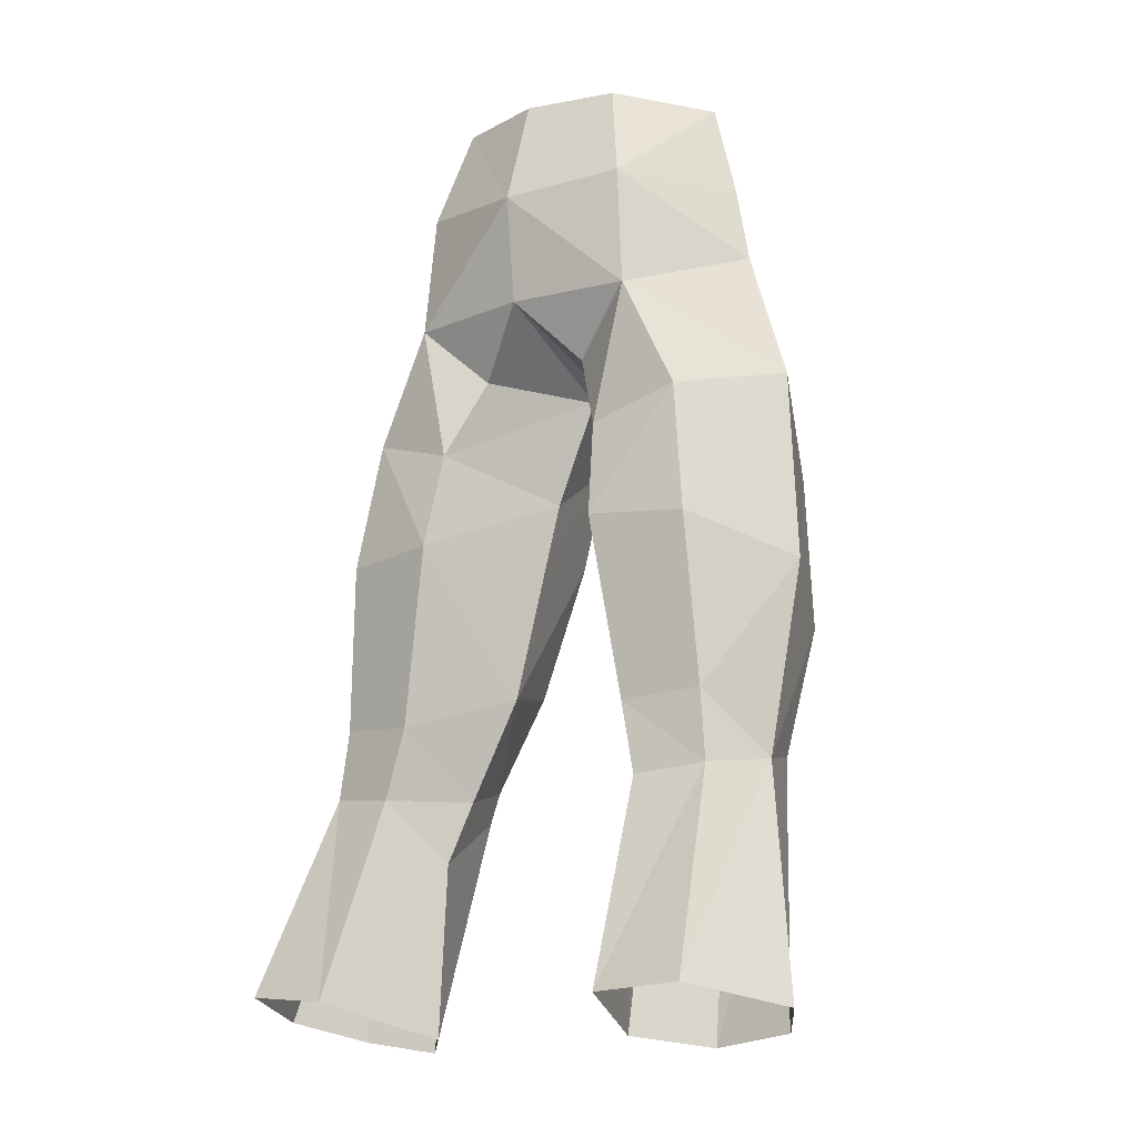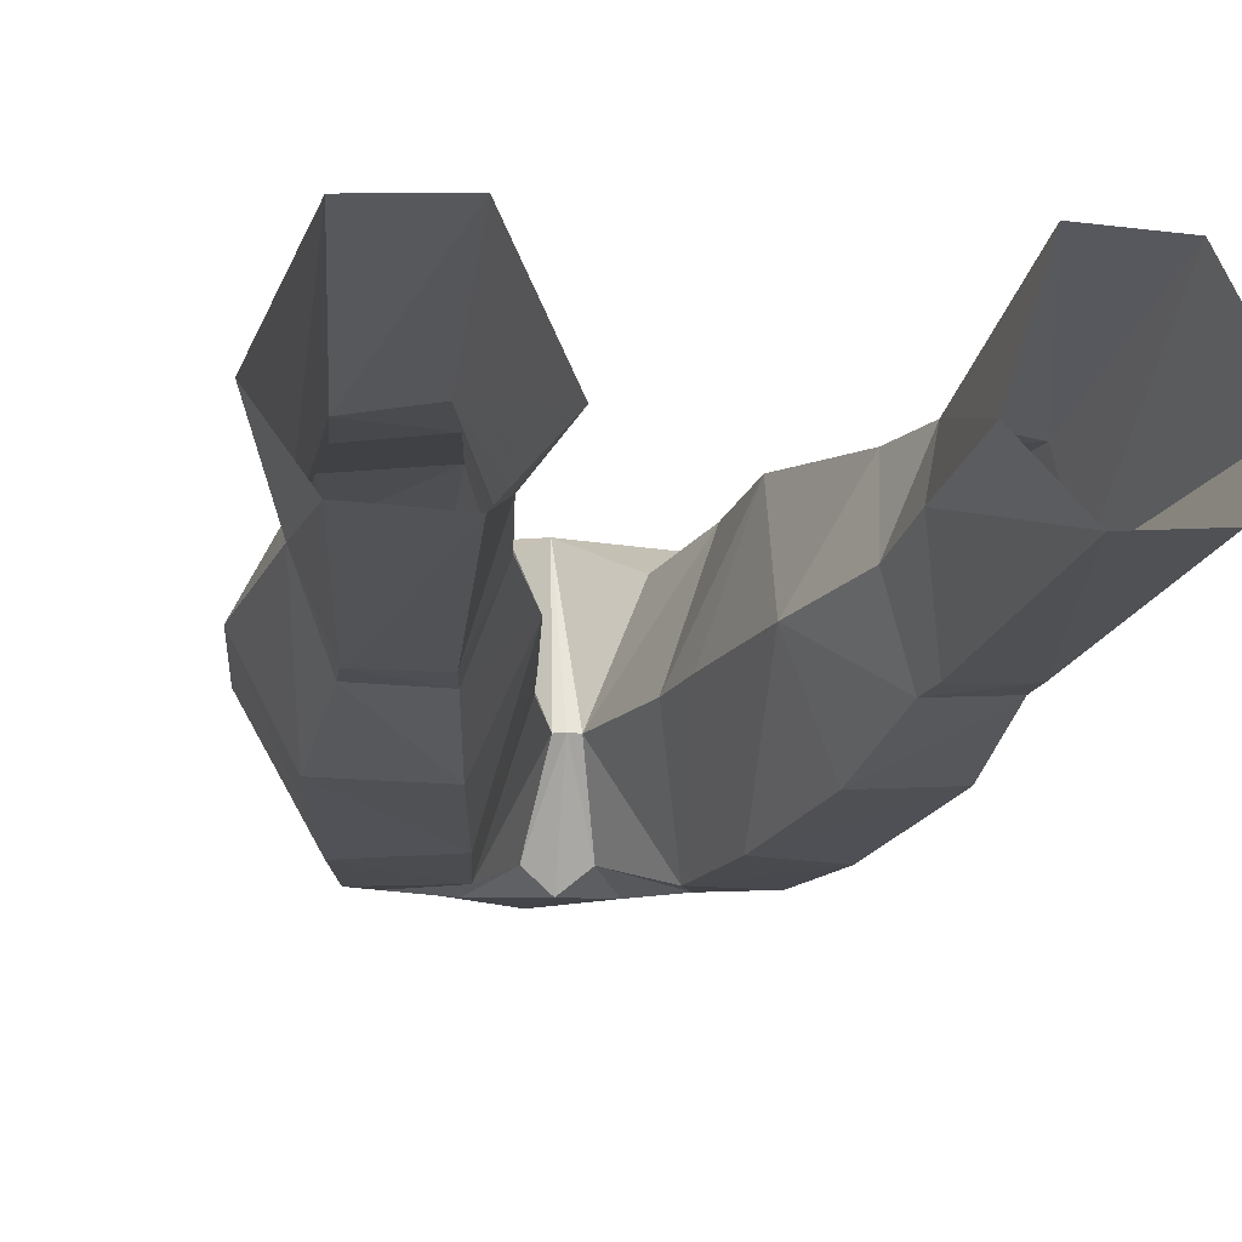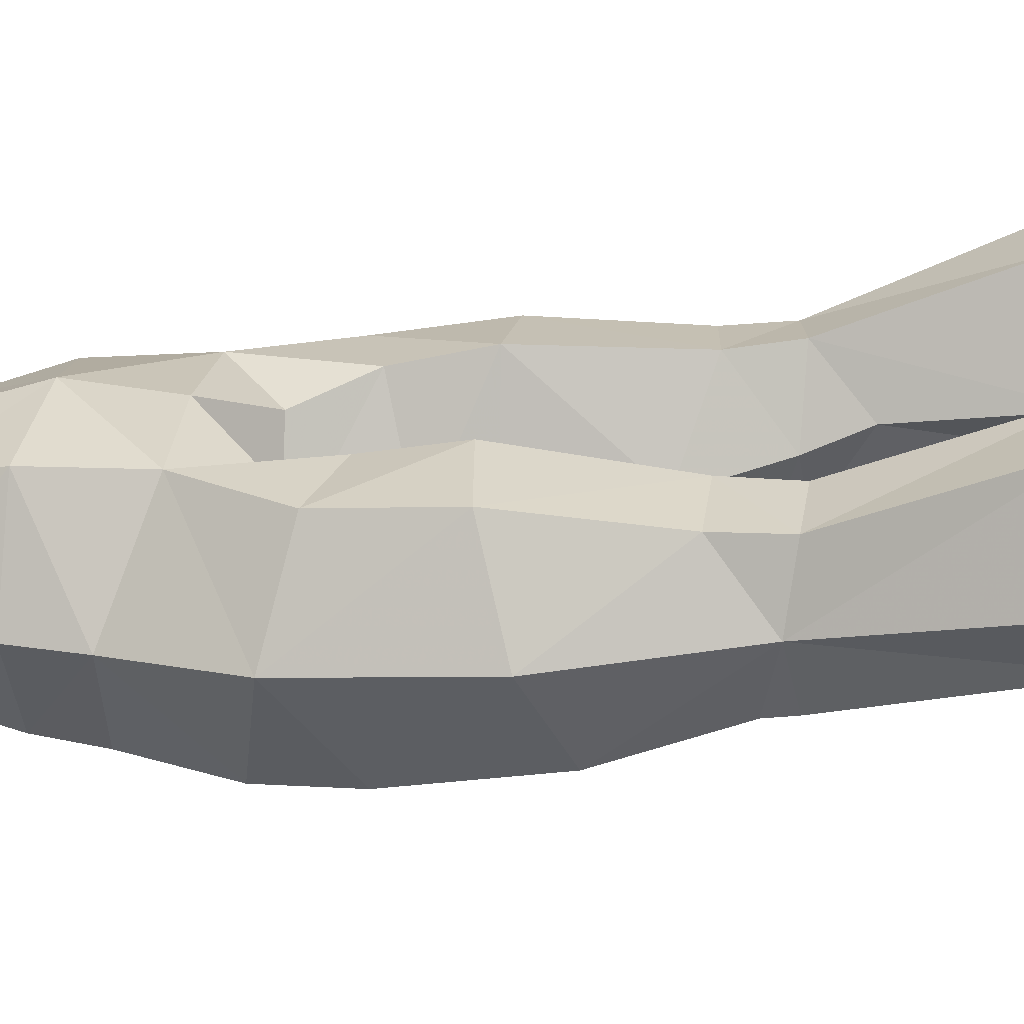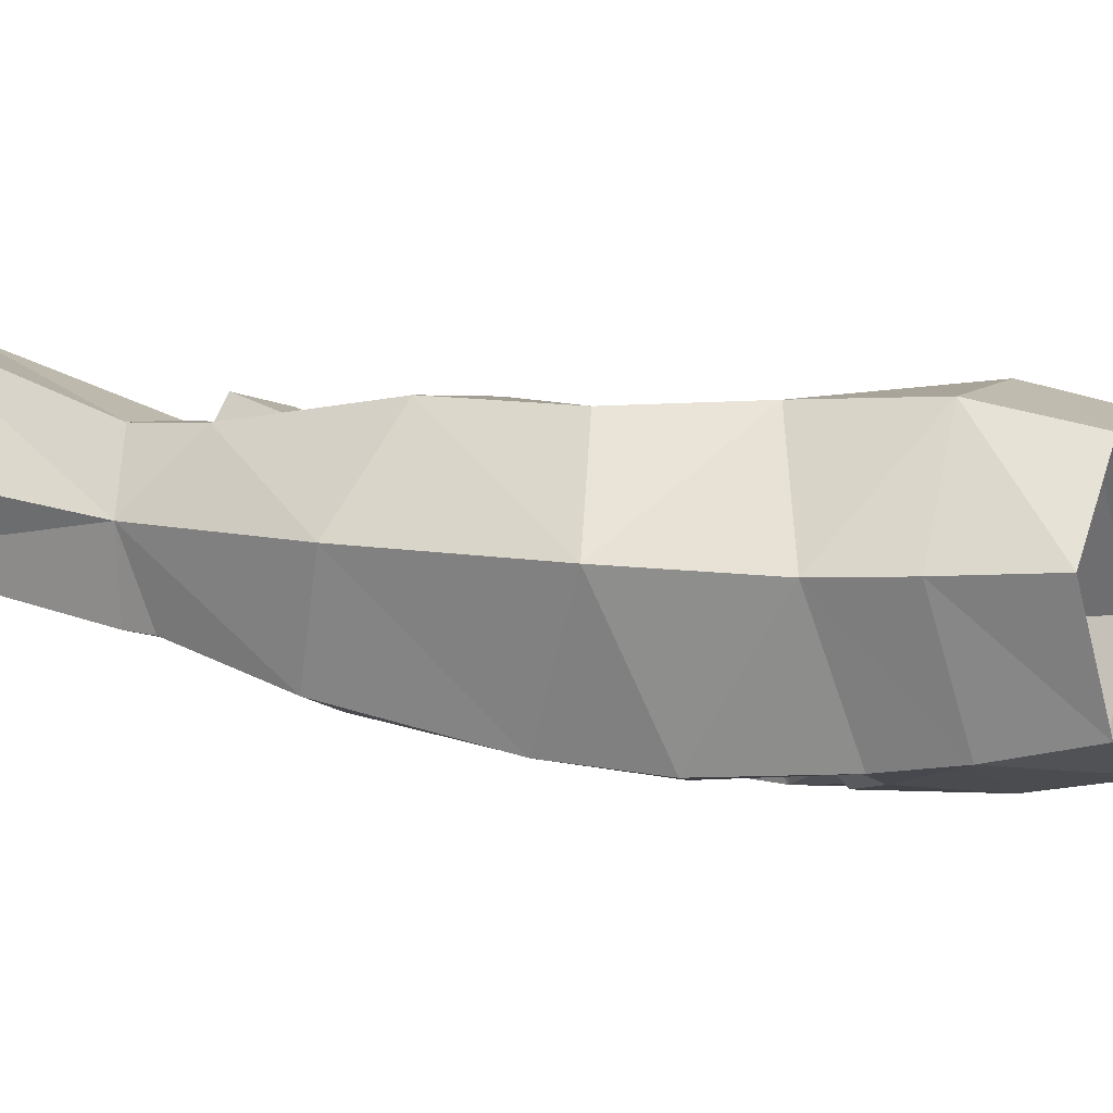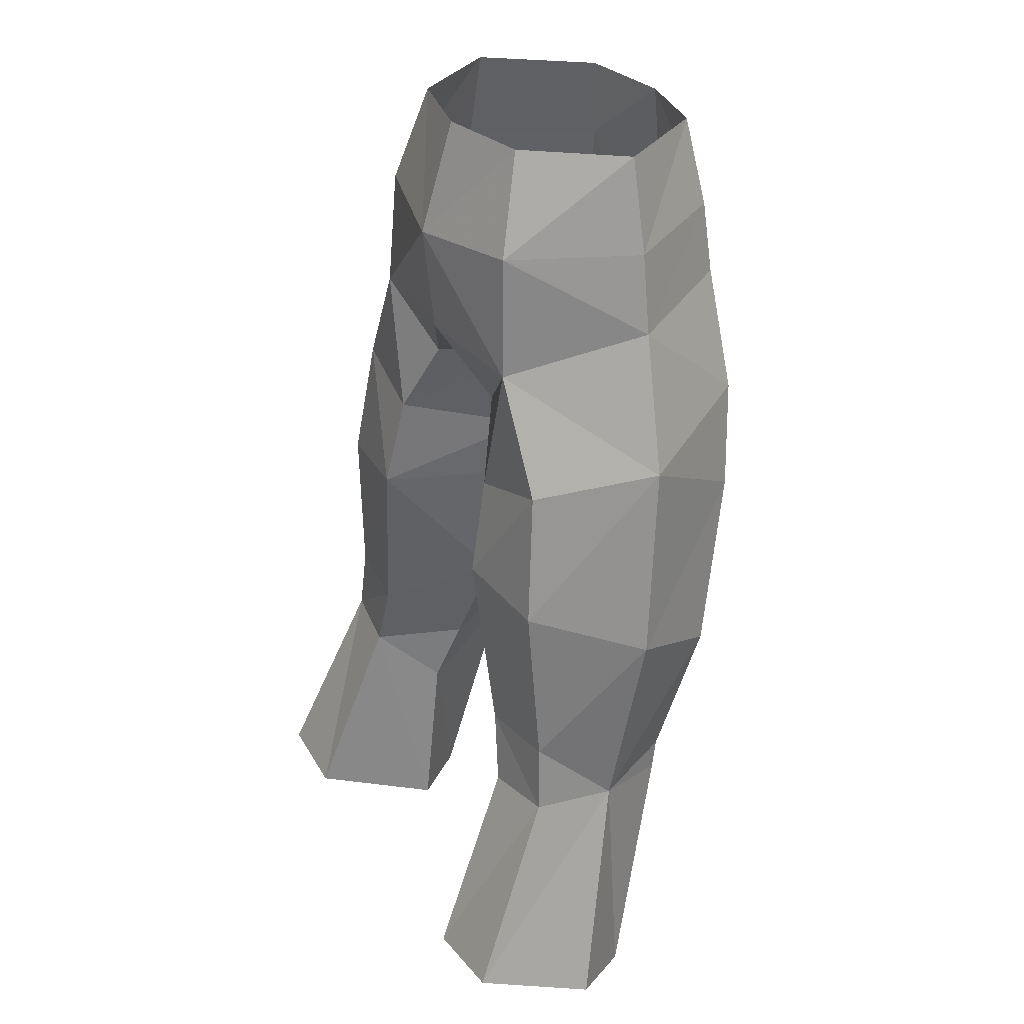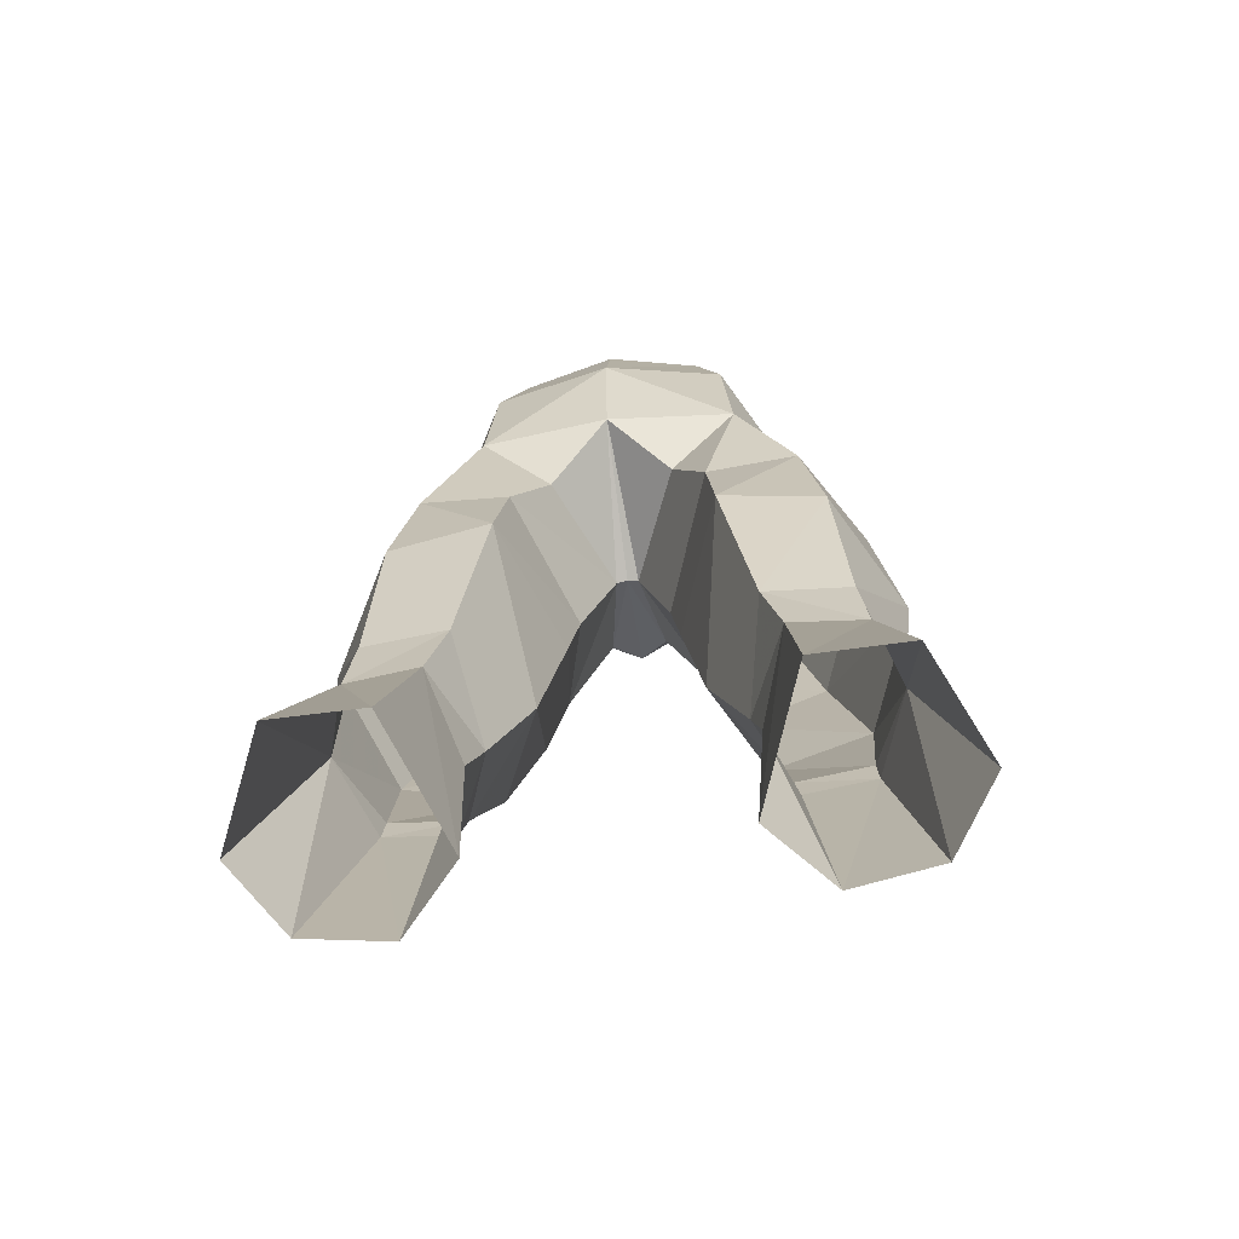
<metadata>
{"format":"obj","ext":"obj","renderer":"f3d","projection":"perspective","resolution":1024,"background":"white","views":[{"elev":-13.4,"azim":-143.0,"up":"+Z"},{"elev":-6.6,"azim":168.4,"up":"+Y"},{"elev":24.0,"azim":95.3,"up":"+Y"},{"elev":-5.6,"azim":-58.2,"up":"+Y"},{"elev":32.7,"azim":-119.1,"up":"+Z"},{"elev":-62.1,"azim":-172.1,"up":"+Z"}]}
</metadata>
<code>
g soulhunter_trousers_male_27520
v 6.619 -0.5841 53.02
v 5.709 -0.5888 56.5
v 3.261 -4.441 56.37
v 3.99 -4.938 53.09
v 9.887 0.7499 37.8
v 9.166 1.792 30.56
v 7.988 4.417 32.83
v 7.564 4.717 39.11
v 9.024 -0.07777 45.06
v 6.825 4.132 44.05
v 4.68 4.233 48.32
v 3.46 4.395 43.06
v 2.182 3.338 45.99
v 1.568 -0.4152 41.8
v 3.789 5.136 39.44
v 1.932 -0.0278 39.32
v 7.219 -0.5176 50.06
v 4.396 -5.127 50.4
v 4.915 4.759 32.65
v 2.768 0.7043 34.05
v 8.188 -3.004 36.04
v 6.864 -4.679 42.24
v 3.428 -4.563 40.21
v 4.487 -3.232 34.77
v 7.957 -1.227 31.07
v 5.231 -1.36 30.83
v 9.287 7.798 22.72
v 8.28 4.586 30.19
v 11.11 3.837 21.97
v 5.968 7.921 22.47
v 5.578 4.991 29.95
v 6.285 1.126 20.81
v 9.439 1.364 21.24
v 8.032 -1.037 29.94
v 5.456 -1.114 29.66
v 1.932 -0.0278 39.32
v 2.738 -5.175 44.48
v 1.568 -0.4152 41.8
v 0.9672 -4.535 47.35
v -0.07615 -5.395 47.75
v -0.07615 -1.005 46
v 0.3429 -1.05 45.94
v 4.177 3.435 21.22
v 4.526 2.587 27.7
v 5.963 -5.204 46.04
v 2.768 0.7043 34.05
v 0.3429 -1.05 45.94
v 4.526 2.587 27.7
v 4.177 3.435 21.22
v -6.771 -0.5841 53.02
v -4.143 -4.938 53.09
v -3.413 -4.441 56.37
v -5.861 -0.5888 56.5
v -10.04 0.7513 37.81
v -7.716 4.718 39.11
v -8.14 4.419 32.83
v -9.319 1.793 30.56
v -9.176 -0.07631 45.06
v -6.977 4.133 44.05
v -4.833 4.233 48.32
v -2.334 3.339 45.99
v -3.612 4.397 43.06
v -1.72 -0.4138 41.8
v -2.084 -0.02634 39.32
v -3.941 5.138 39.44
v -7.371 -0.5176 50.06
v -4.548 -5.127 50.4
v -2.92 0.7058 34.05
v -5.067 4.761 32.65
v -8.34 -3.003 36.04
v -4.639 -3.23 34.77
v -3.58 -4.561 40.22
v -7.016 -4.677 42.24
v -8.109 -1.226 31.08
v -5.383 -1.358 30.83
v -9.439 7.799 22.72
v -11.26 3.838 21.97
v -8.432 4.587 30.2
v -5.73 4.992 29.95
v -6.12 7.922 22.47
v -6.438 1.127 20.81
v -5.608 -1.113 29.66
v -8.184 -1.036 29.94
v -9.591 1.366 21.25
v -2.084 -0.02634 39.32
v -1.72 -0.4138 41.8
v -2.89 -5.173 44.49
v -1.119 -4.535 47.35
v -0.4952 -1.05 45.94
v -4.33 3.437 21.22
v -4.678 2.589 27.7
v -6.115 -5.202 46.05
v -2.92 0.7058 34.05
v -0.4952 -1.05 45.94
v -4.33 3.437 21.22
v -4.678 2.589 27.7
v 4.15 1.603 30.09
v 4.15 1.603 30.09
v -0.07615 4.623 48.44
v -0.07615 -5.555 52.44
v 2.202 -5.344 49.89
v 3.366 2.963 56.64
v 4.315 4.003 52.91
v -0.07615 -1.005 46
v -0.07615 -5.171 56.27
v -0.07615 3.75 56.66
v -0.07615 5.061 52.52
v -4.302 1.604 30.09
v -4.302 1.604 30.09
v -2.355 -5.344 49.89
v -3.518 2.963 56.64
v -4.467 4.003 52.91
f 1 2 3
f 3 4 1
f 5 6 7
f 7 8 5
f 9 5 8
f 8 10 9
f 11 10 12
f 12 13 11
f 14 12 15
f 15 16 14
f 17 1 4
f 4 18 17
f 15 19 20
f 20 16 15
f 21 22 23
f 23 24 21
f 25 21 24
f 24 26 25
f 27 28 6
f 6 29 27
f 28 27 30
f 30 31 28
f 32 33 34
f 34 35 32
f 36 23 37
f 37 38 36
f 28 31 19
f 19 7 28
f 19 15 8
f 8 7 19
f 39 40 41
f 41 42 39
f 22 21 5
f 5 9 22
f 43 44 31
f 31 30 43
f 17 18 45
f 45 9 17
f 46 24 23
f 23 36 46
f 9 10 11
f 11 17 9
f 34 25 26
f 26 35 34
f 22 45 37
f 37 23 22
f 15 12 10
f 10 8 15
f 12 14 47
f 47 13 12
f 33 29 6
f 6 34 33
f 32 35 48
f 48 49 32
f 50 51 52
f 52 53 50
f 54 55 56
f 56 57 54
f 58 59 55
f 55 54 58
f 60 61 62
f 62 59 60
f 63 64 65
f 65 62 63
f 66 67 51
f 51 50 66
f 65 64 68
f 68 69 65
f 70 71 72
f 72 73 70
f 74 75 71
f 71 70 74
f 76 77 57
f 57 78 76
f 78 79 80
f 80 76 78
f 81 82 83
f 83 84 81
f 85 86 87
f 87 72 85
f 78 56 69
f 69 79 78
f 69 56 55
f 55 65 69
f 88 89 41
f 41 40 88
f 73 58 54
f 54 70 73
f 90 80 79
f 79 91 90
f 66 58 92
f 92 67 66
f 93 85 72
f 72 71 93
f 58 66 60
f 60 59 58
f 83 82 75
f 75 74 83
f 73 72 87
f 87 92 73
f 65 55 59
f 59 62 65
f 62 61 94
f 94 63 62
f 84 83 57
f 57 77 84
f 81 95 96
f 96 82 81
f 48 35 97
f 7 6 28
f 19 98 20
f 13 99 11
f 100 40 101
f 102 2 103
f 1 17 103
f 4 100 101
f 39 101 40
f 99 47 104
f 37 45 18
f 4 101 18
f 103 17 11
f 100 4 105
f 97 26 46
f 21 25 6
f 31 98 19
f 44 98 31
f 5 21 6
f 106 102 107
f 39 18 101
f 39 42 37
f 39 37 18
f 103 11 107
f 97 35 26
f 25 34 6
f 26 24 46
f 45 22 9
f 11 99 107
f 102 103 107
f 37 42 38
f 99 13 47
f 4 3 105
f 2 1 103
f 96 108 82
f 56 78 57
f 69 68 109
f 61 60 99
f 100 110 40
f 111 112 53
f 50 112 66
f 51 110 100
f 88 40 110
f 99 104 94
f 87 67 92
f 51 67 110
f 112 60 66
f 100 105 51
f 108 93 75
f 70 57 74
f 79 69 109
f 91 79 109
f 54 57 70
f 106 107 111
f 88 110 67
f 88 87 89
f 88 67 87
f 112 107 60
f 108 75 82
f 74 57 83
f 75 93 71
f 92 58 73
f 60 107 99
f 111 107 112
f 87 86 89
f 99 94 61
f 51 105 52
f 53 112 50

</code>
